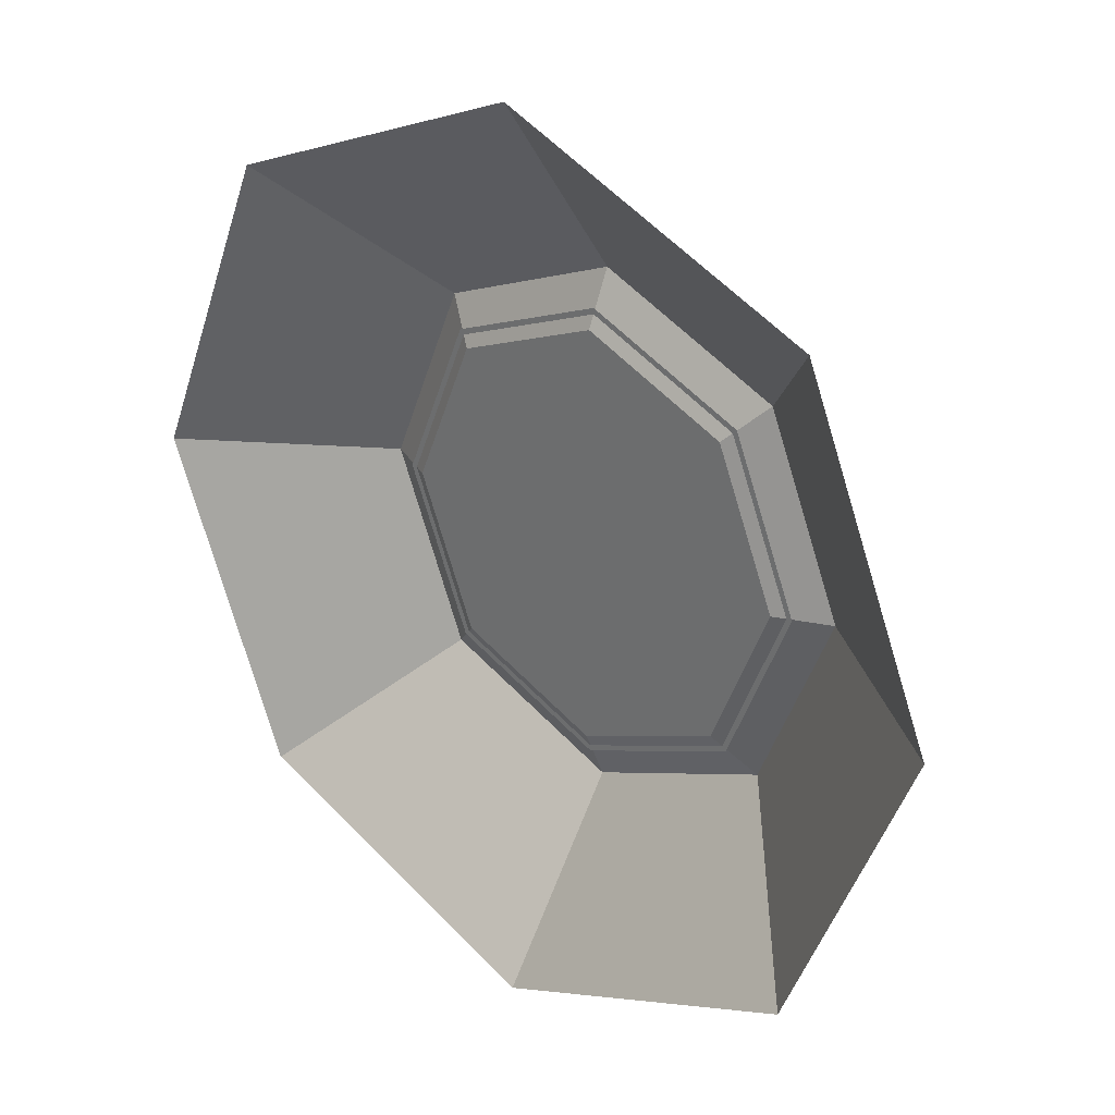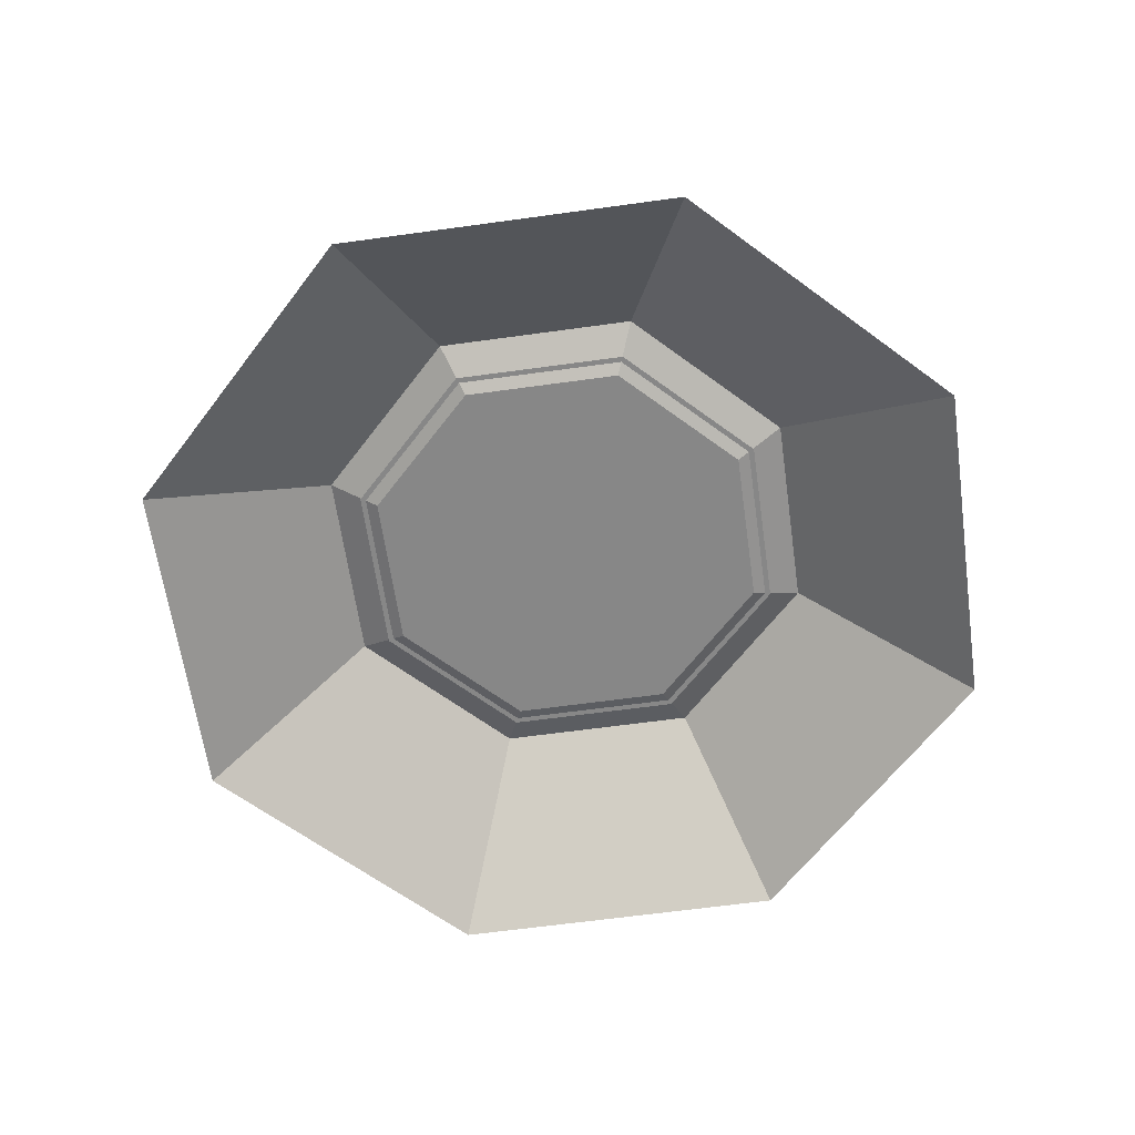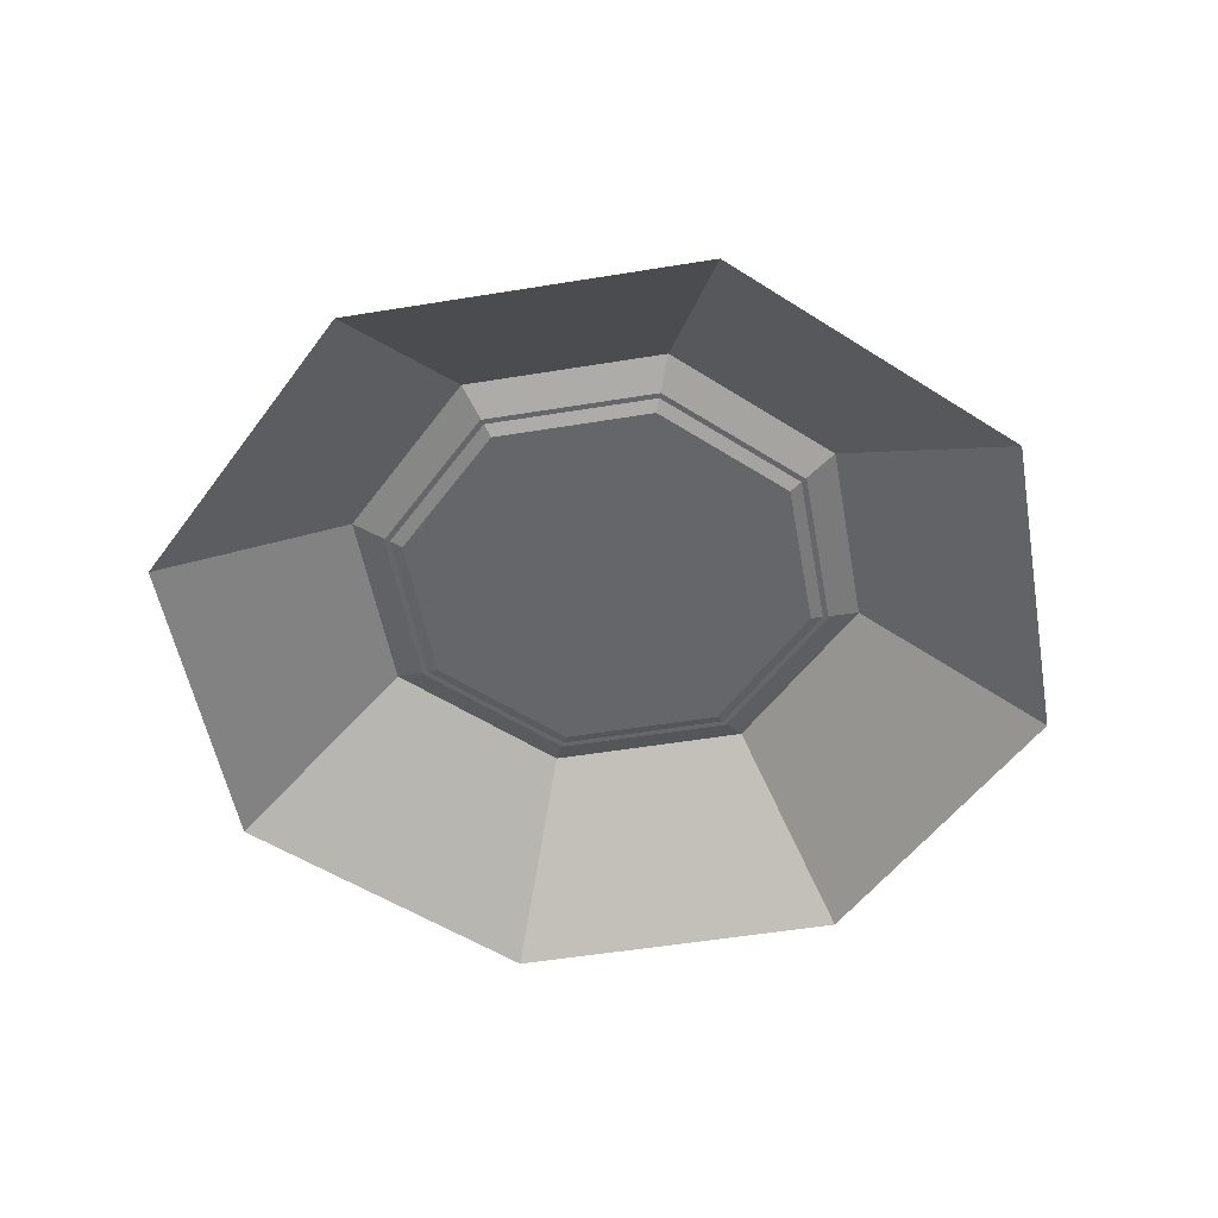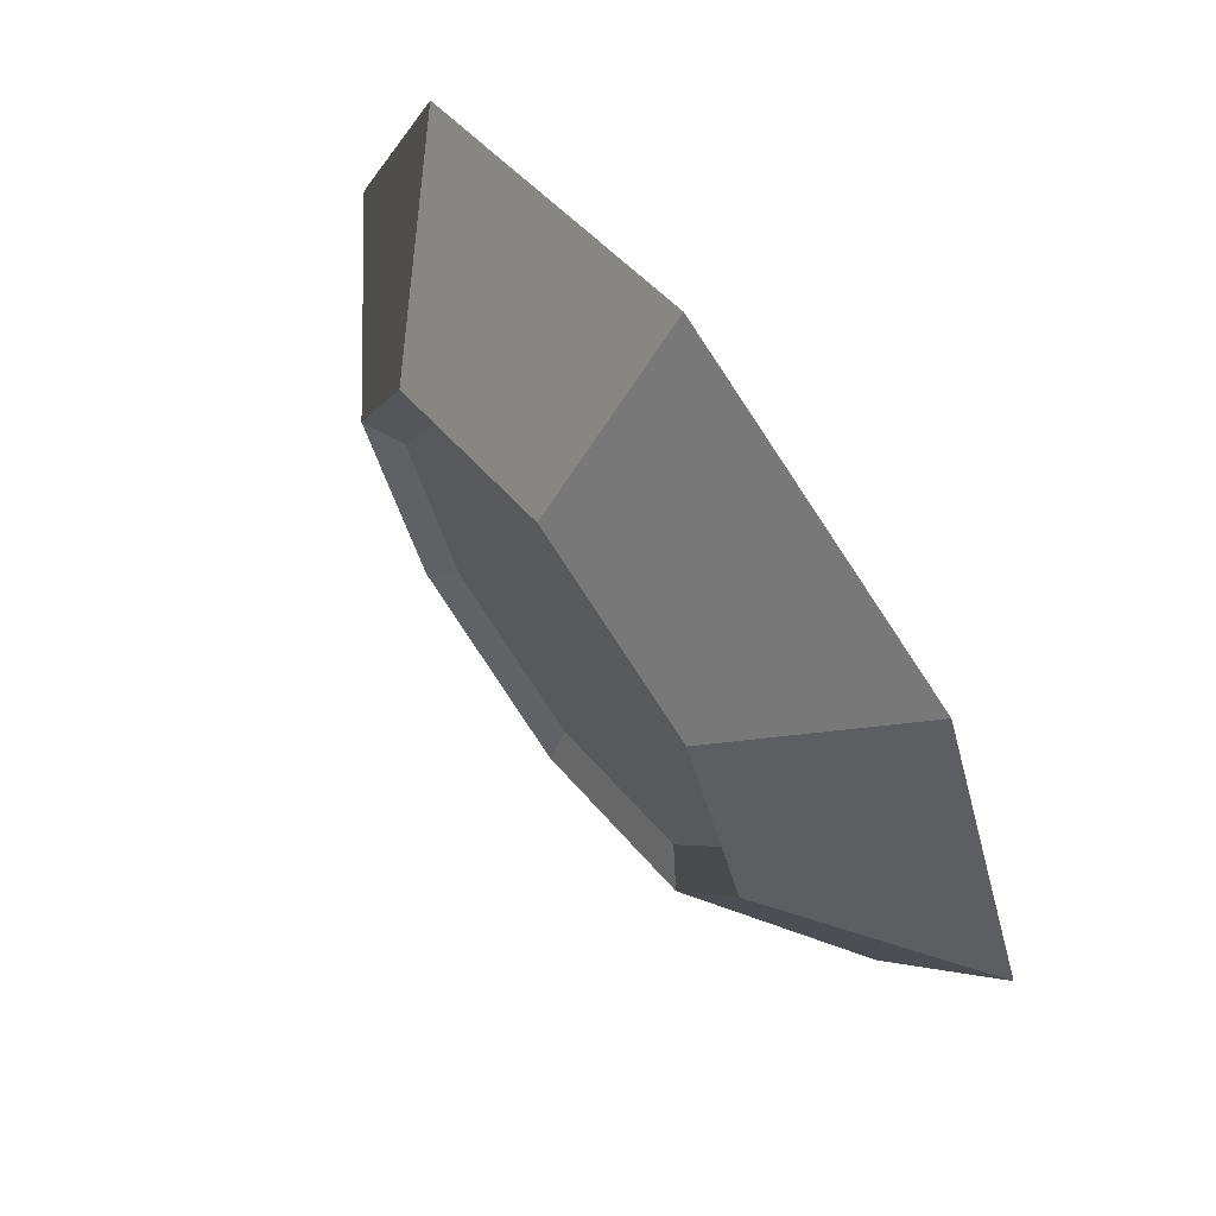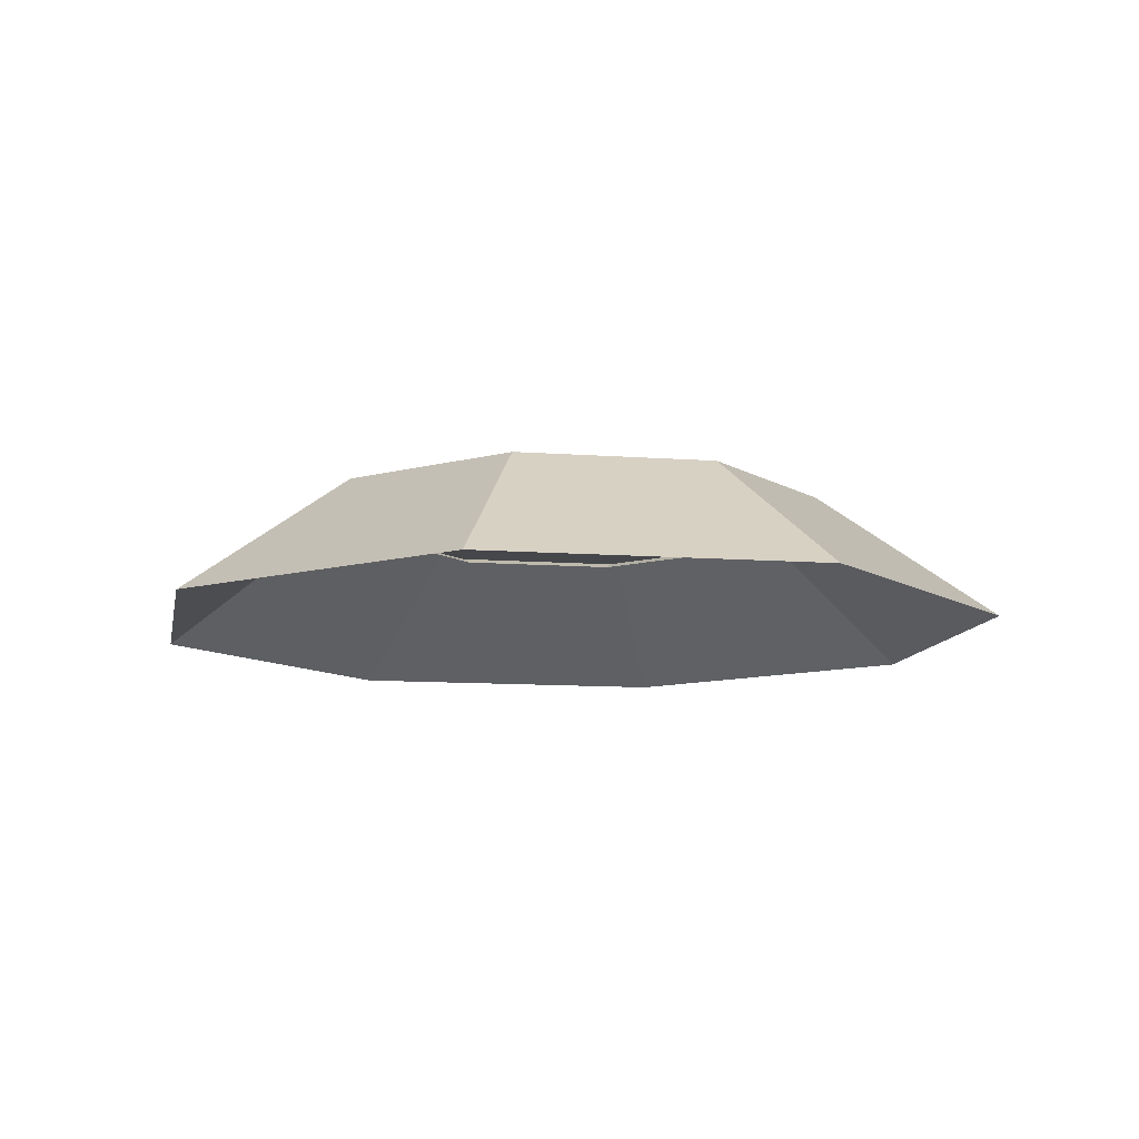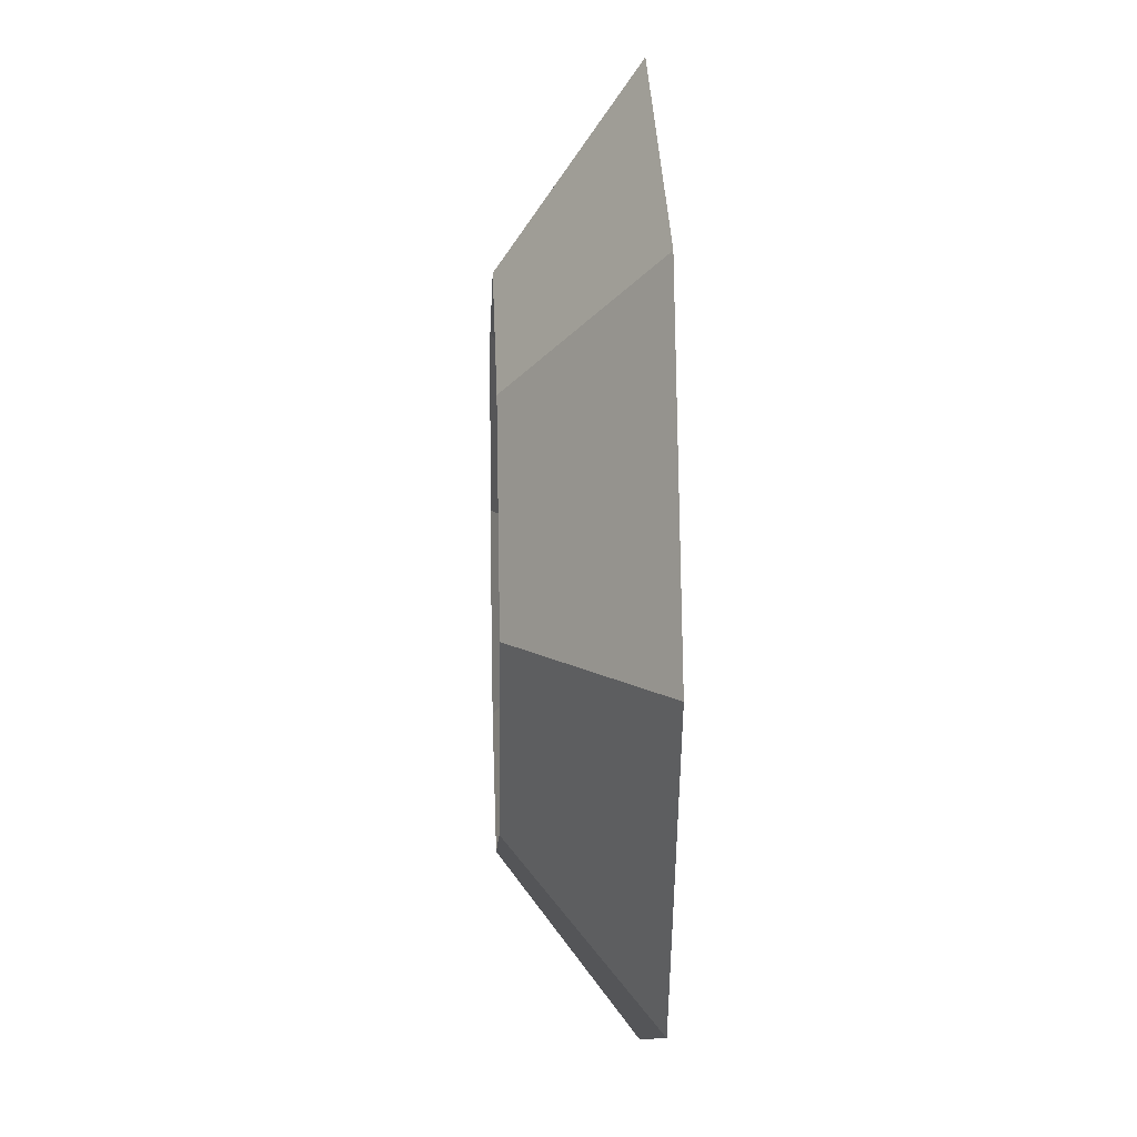
<metadata>
{"format":"obj","ext":"obj","renderer":"f3d","projection":"perspective","resolution":1024,"background":"white","views":[{"elev":28.4,"azim":41.5,"up":"+Z"},{"elev":-62.5,"azim":-59.5,"up":"+Y"},{"elev":-51.8,"azim":-12.4,"up":"+Y"},{"elev":67.7,"azim":-126.8,"up":"+Z"},{"elev":-10.8,"azim":102.0,"up":"+Y"},{"elev":12.7,"azim":-92.4,"up":"+Z"}]}
</metadata>
<code>
o Cylinder
v 0 0.2 -0.96
v 0.6788 0.2 -0.6788
v 0.96 0.2 0
v 0.6788 0.2 0.6788
v 0 0.2 0.96
v -0.6788 0.2 0.6788
v -0.96 0.2 0
v -0.6788 0.2 -0.6788
f 2 1 8 7 6 5 4 3
o Cylinder.001
v 0 -0.275 -1.87
v 0 0.275 -1.1
v 1.322 -0.275 -1.322
v 0.7778 0.275 -0.7778
v 1.87 -0.275 0
v 1.1 0.275 0
v 1.322 -0.275 1.322
v 0.7778 0.275 0.7778
v 0 -0.275 1.87
v 0 0.275 1.1
v -1.322 -0.275 1.322
v -0.7778 0.275 0.7778
v -1.87 -0.275 0
v -1.1 0.275 0
v -1.322 -0.275 -1.322
v -0.7778 0.275 -0.7778
v 0.6223 0.175 -0.6223
v -0 0.175 -0.88
v 0.88 0.175 0
v 0.6223 0.175 0.6223
v -0 0.175 0.88
v -0.6223 0.175 0.6223
v -0.88 0.175 0
v -0.6223 0.175 -0.6223
f 9 10 12 11
f 11 12 14 13
f 13 14 16 15
f 15 16 18 17
f 17 18 20 19
f 19 20 22 21
f 16 14 27 28
f 21 22 24 23
f 23 24 10 9
f 22 20 30 31
f 18 16 28 29
f 24 22 31 32
f 14 12 25 27
f 20 18 29 30
f 10 24 32 26
f 12 10 26 25

</code>
